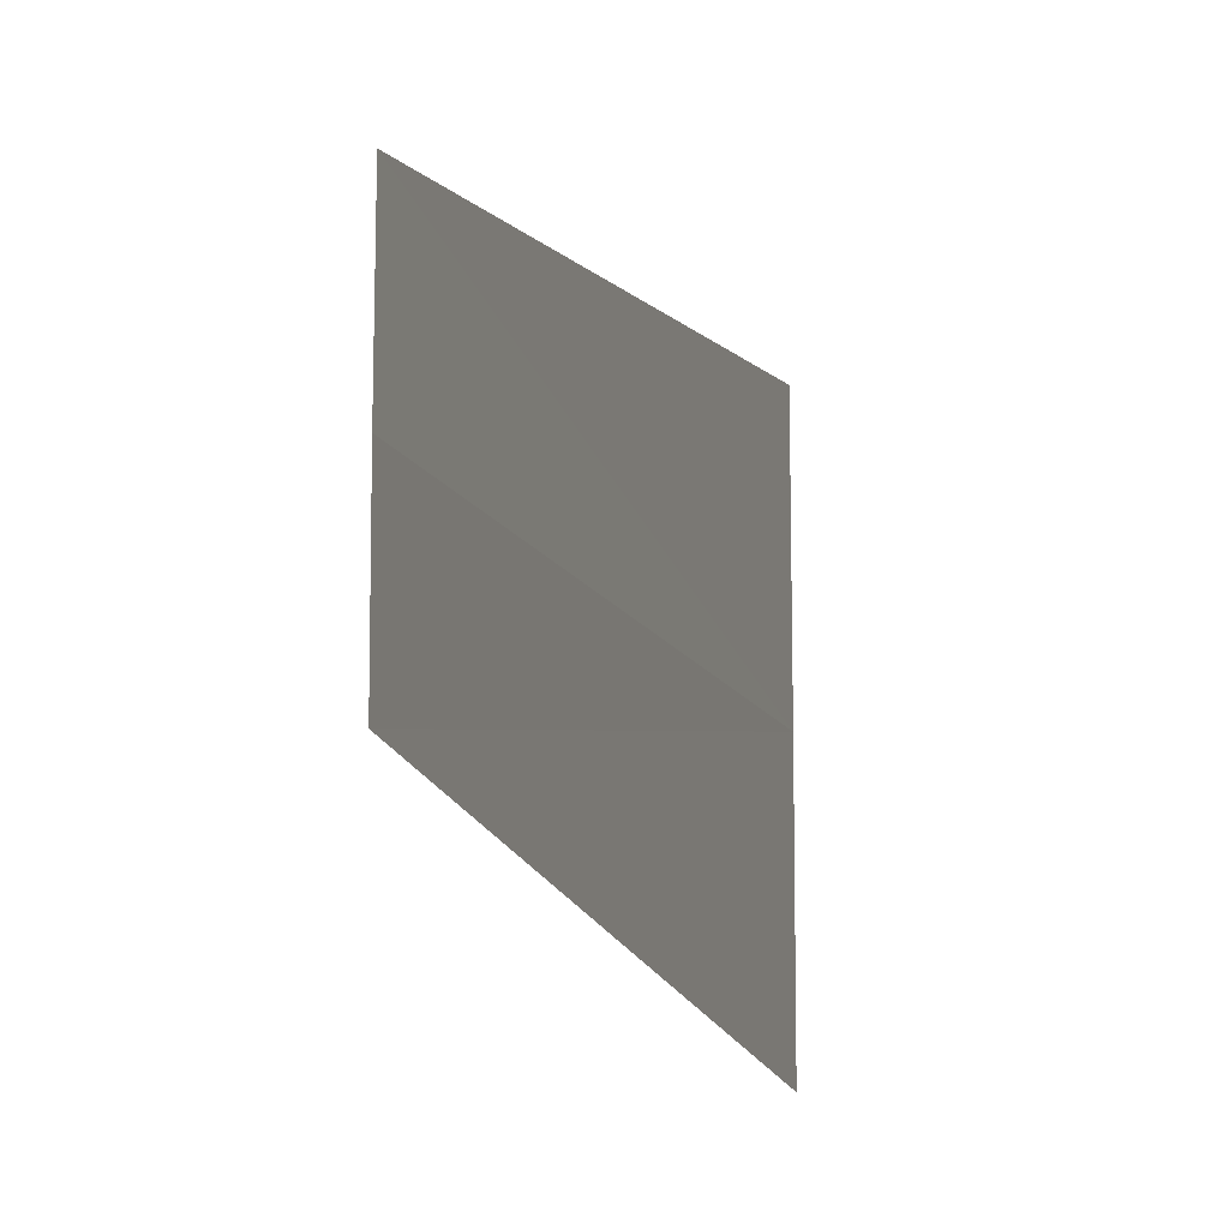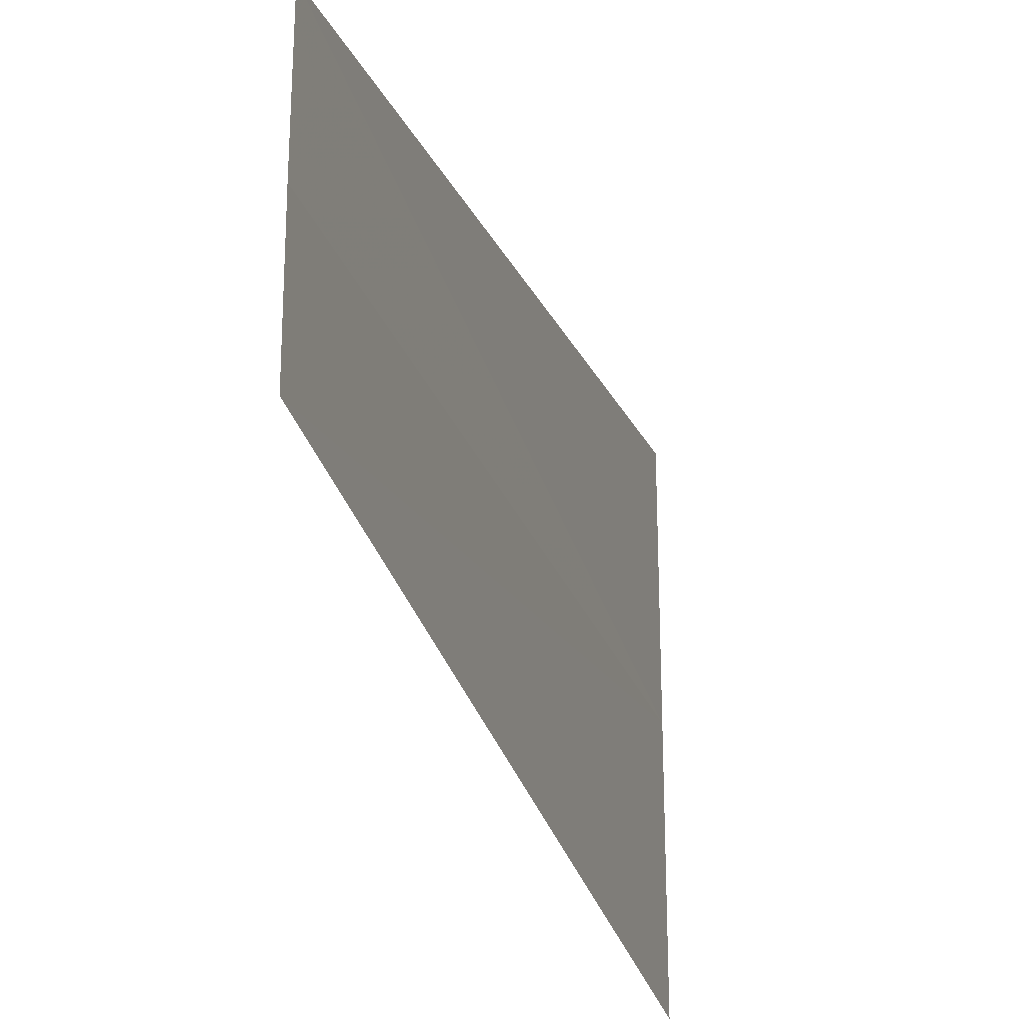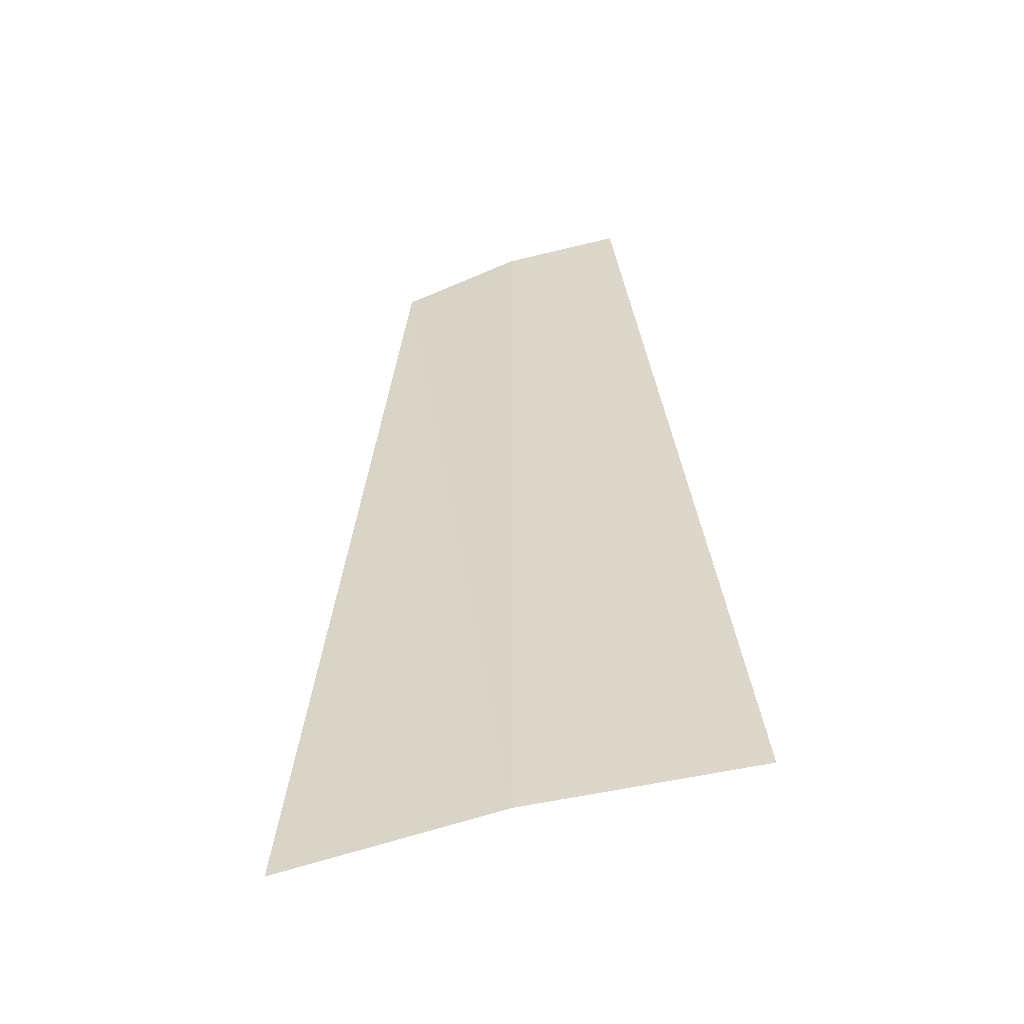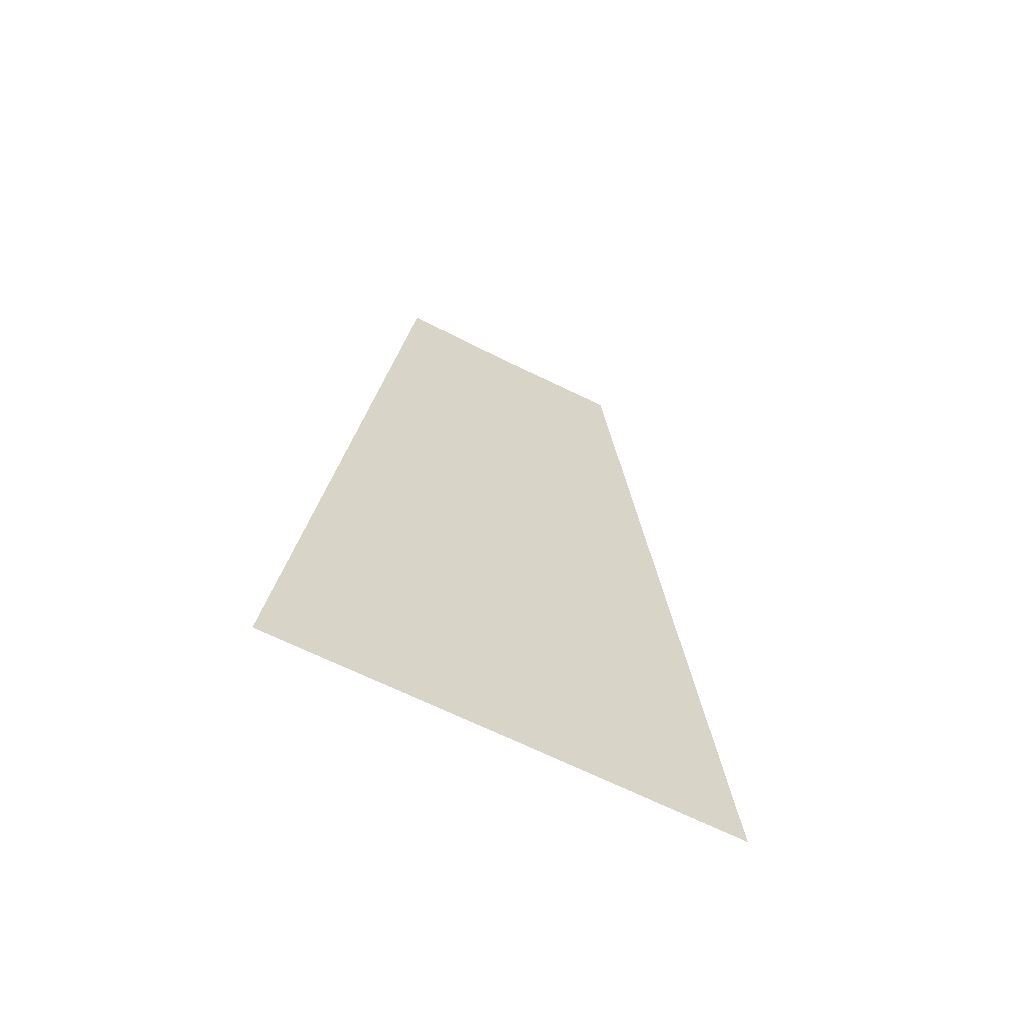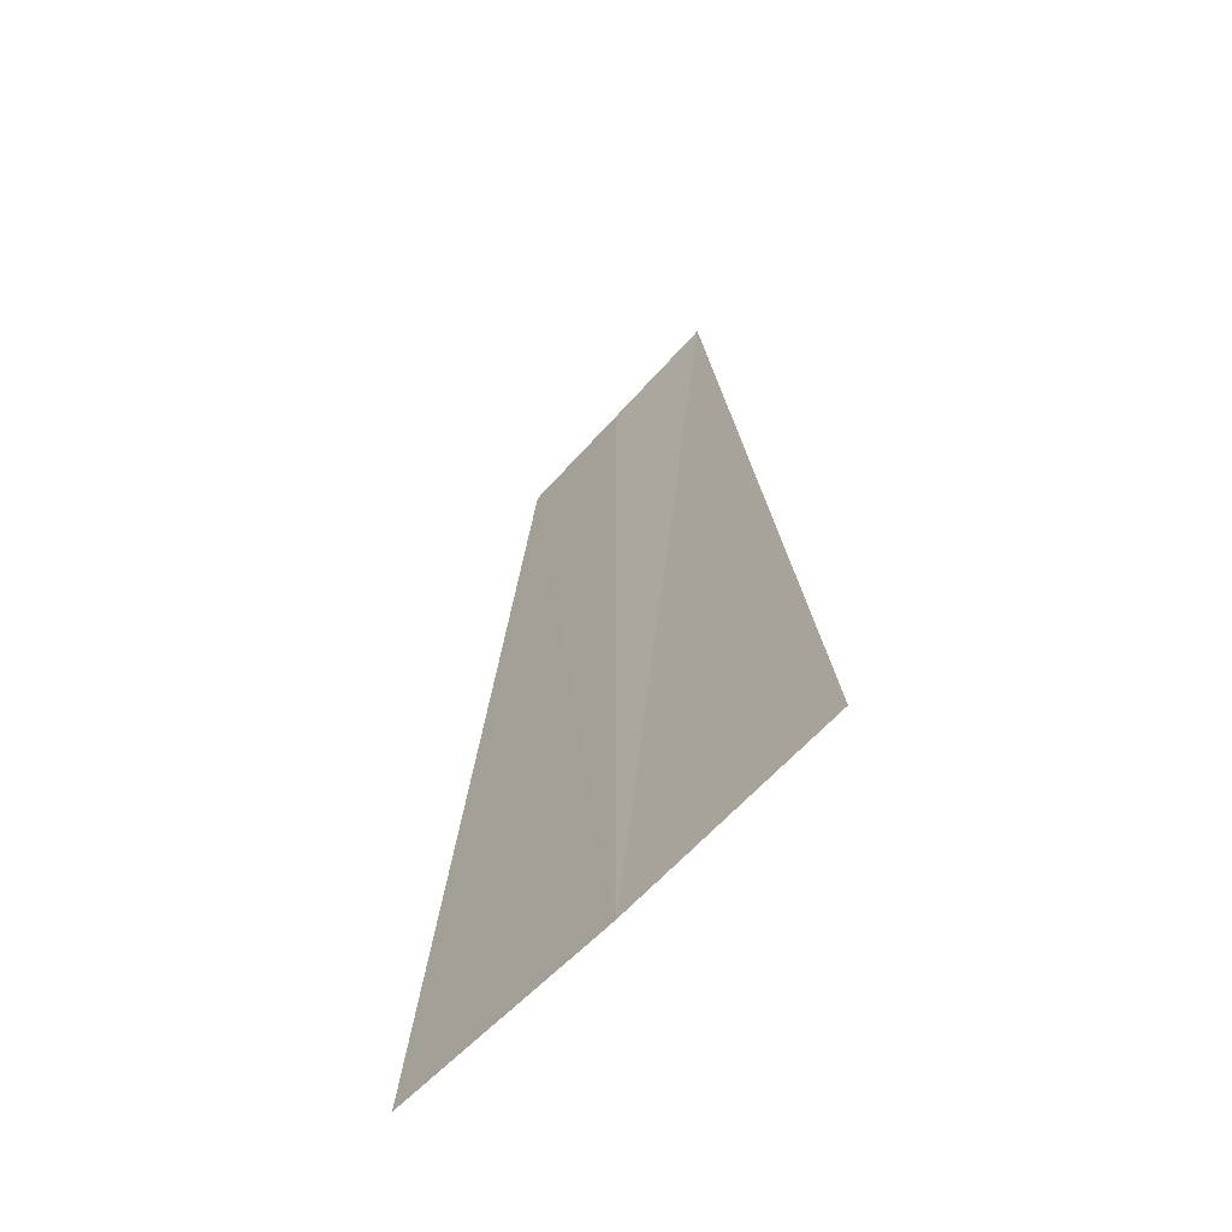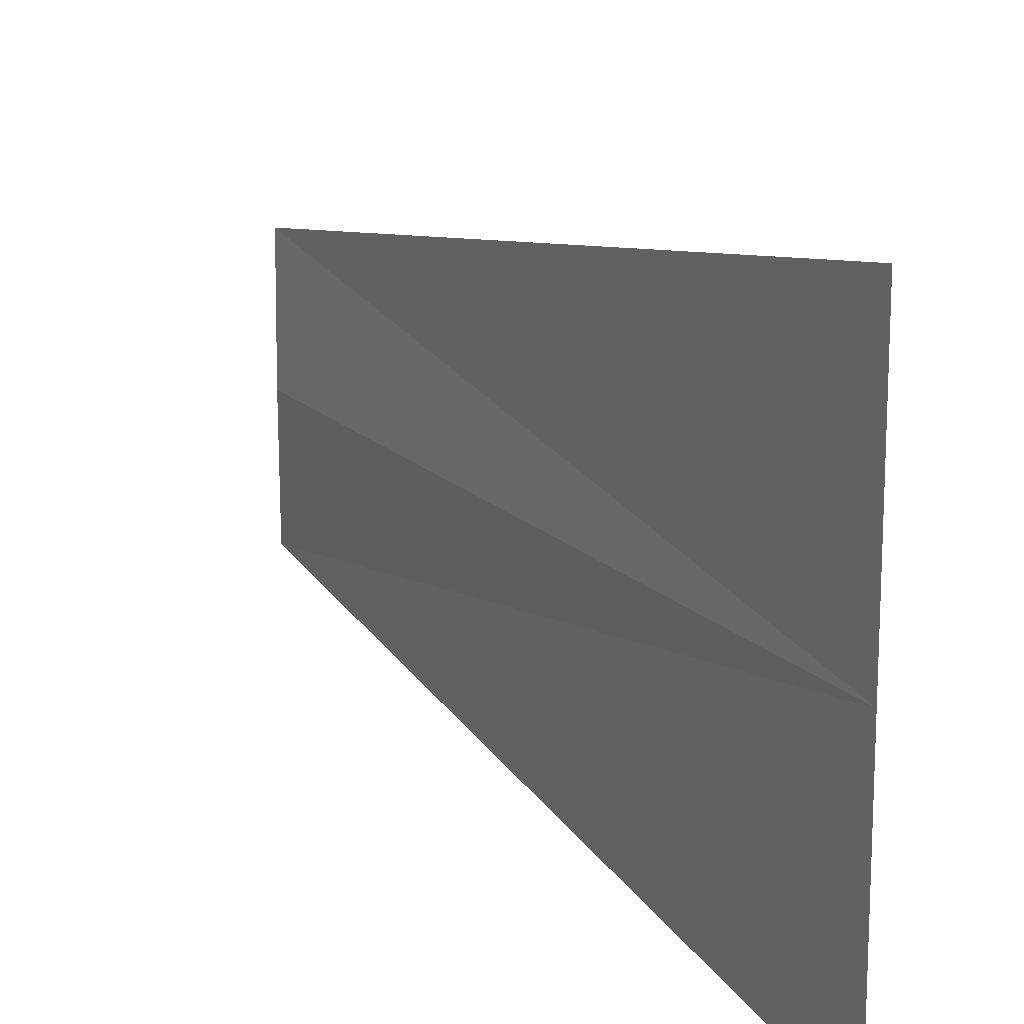
<metadata>
{"format":"obj","ext":"obj","renderer":"f3d","projection":"perspective","resolution":1024,"background":"white","views":[{"elev":-11.1,"azim":-164.9,"up":"+Z"},{"elev":-25.1,"azim":-163.9,"up":"+Z"},{"elev":-47.6,"azim":108.9,"up":"+Y"},{"elev":-63.1,"azim":-117.4,"up":"+Y"},{"elev":-60.1,"azim":-42.1,"up":"+Y"},{"elev":15.4,"azim":-27.1,"up":"+Z"}]}
</metadata>
<code>
o 5775
v 2168 1876 9.709
v 2168 1876 9.707
v 2168 1876 9.706
v 2168 1876 9.709
v 2168 1876 9.711
v 2168 1876 9.712
v 2168 1876 9.706
v 2168 1876 9.707
v 2168 1876 9.709
v 2168 1876 9.711
v 2168 1876 9.712
f 1 2 3
f 1 2 4
f 1 5 4
f 1 5 6
f 1 7 8
f 1 9 8
f 1 9 10
f 1 11 10

</code>
